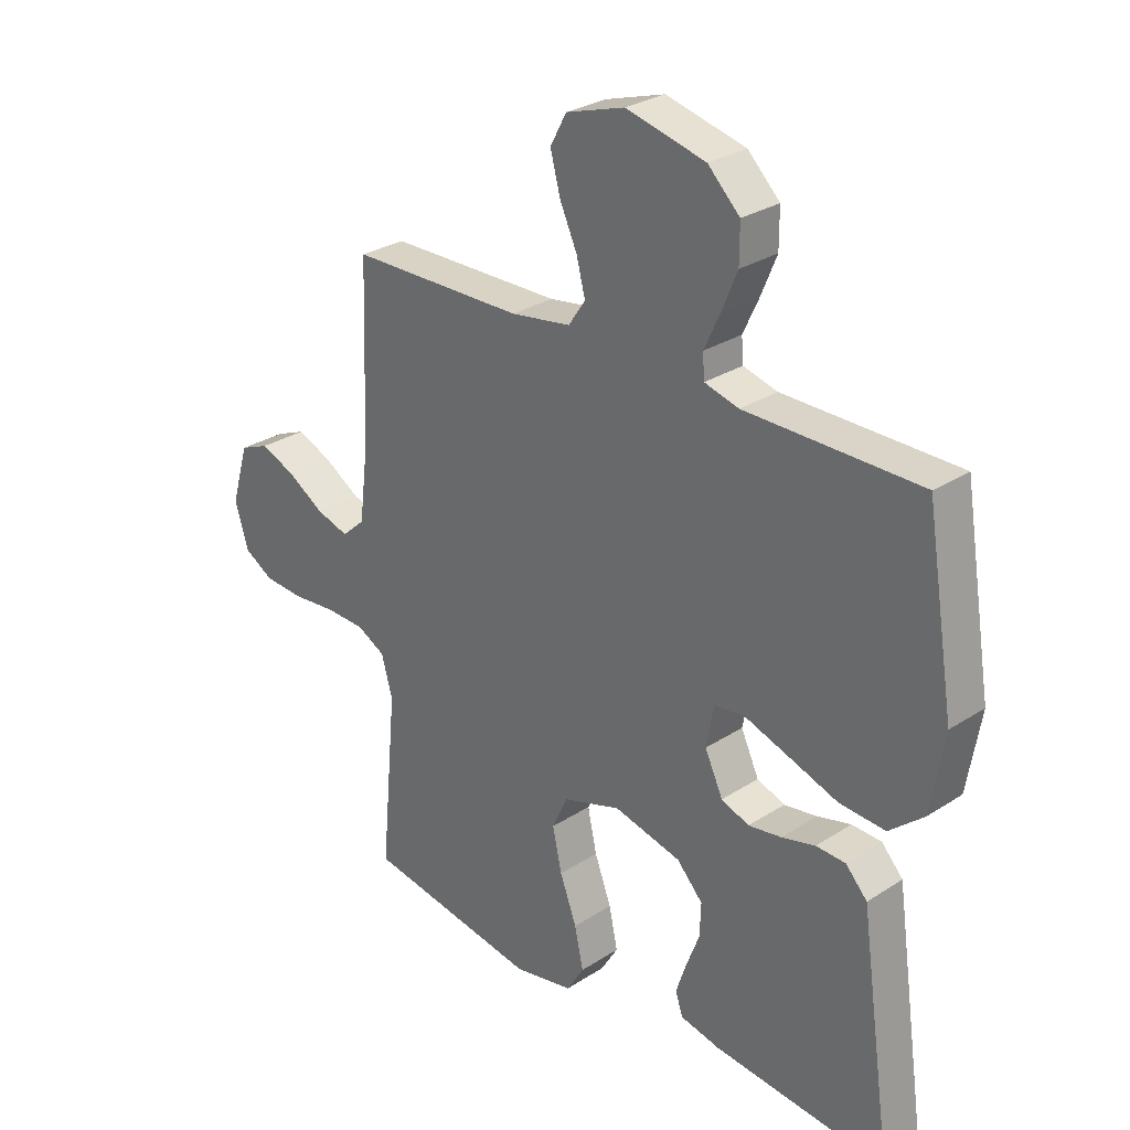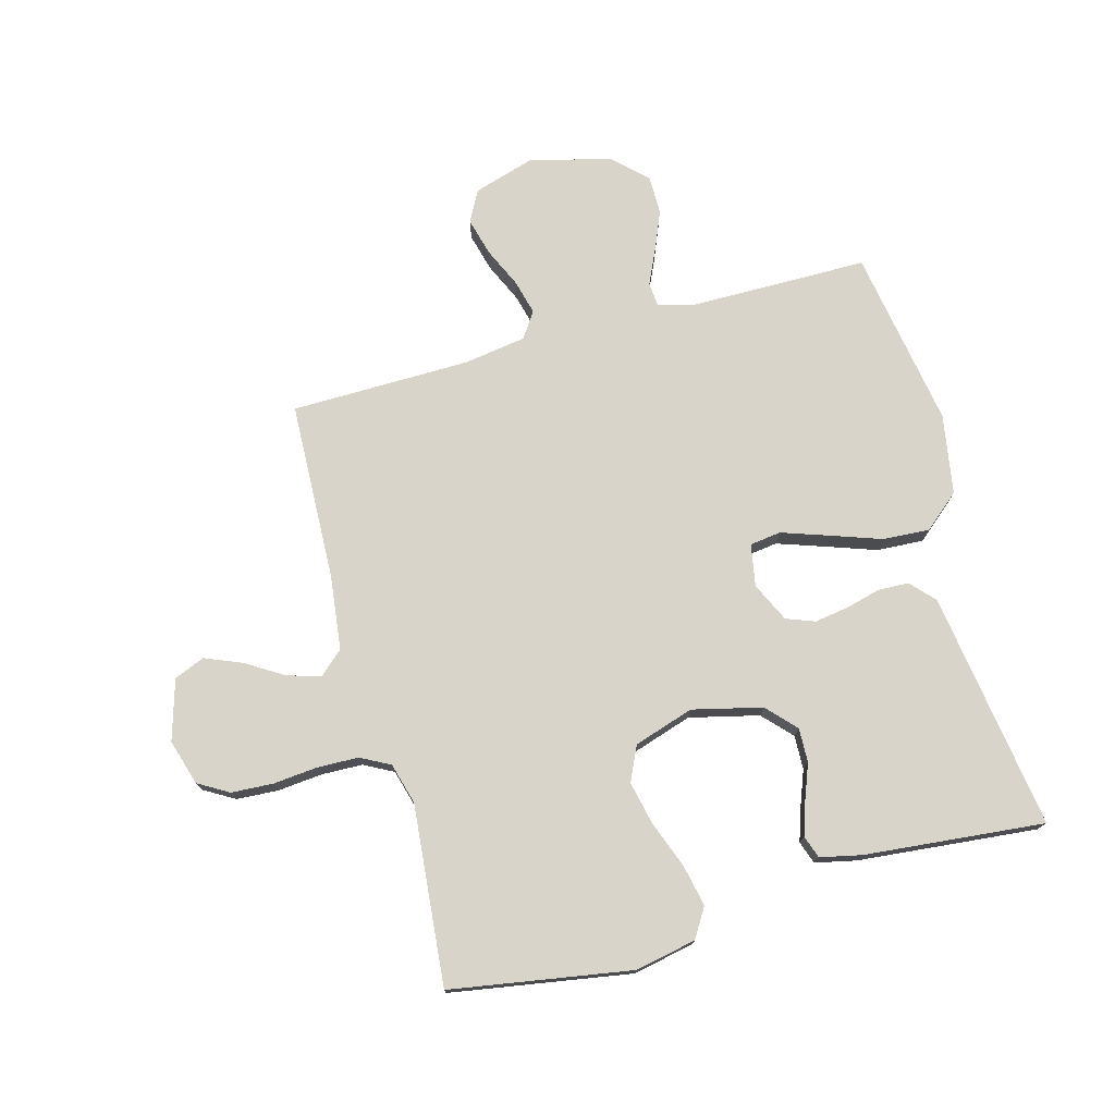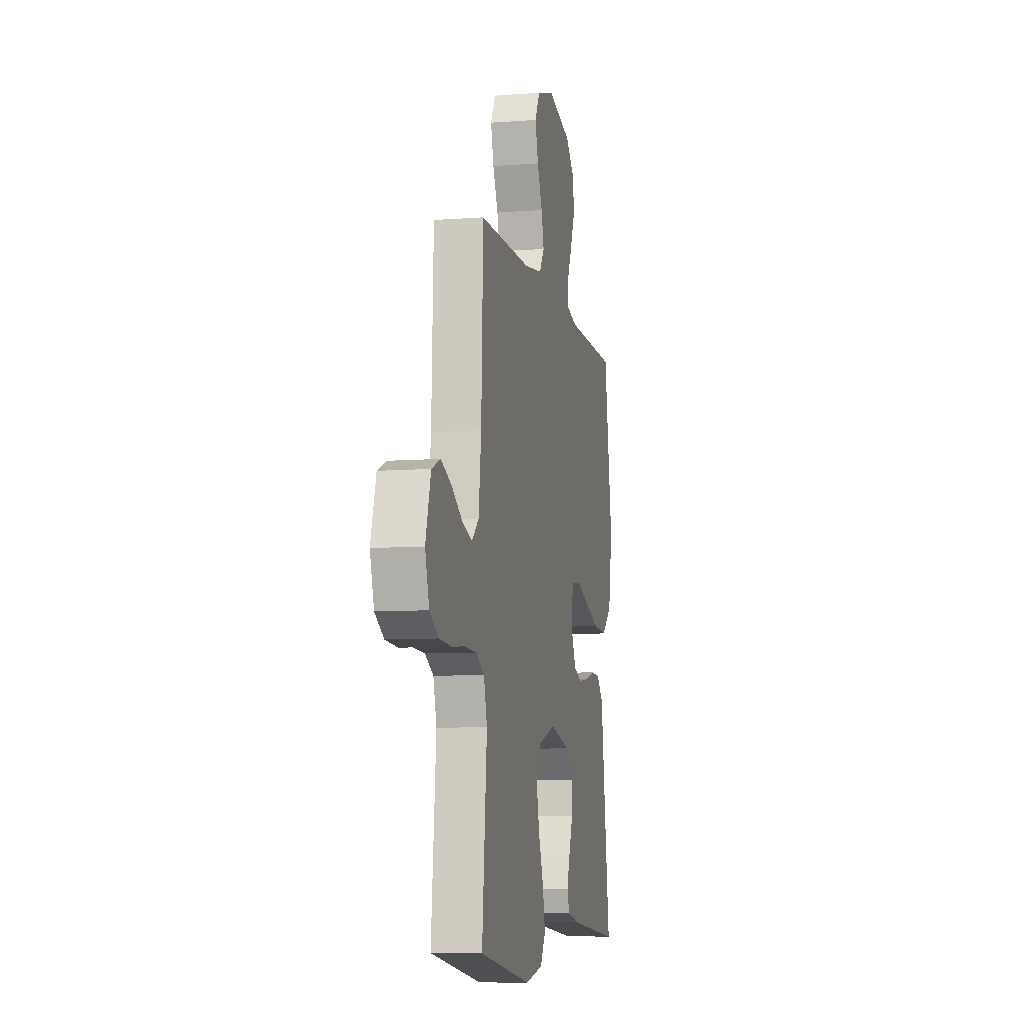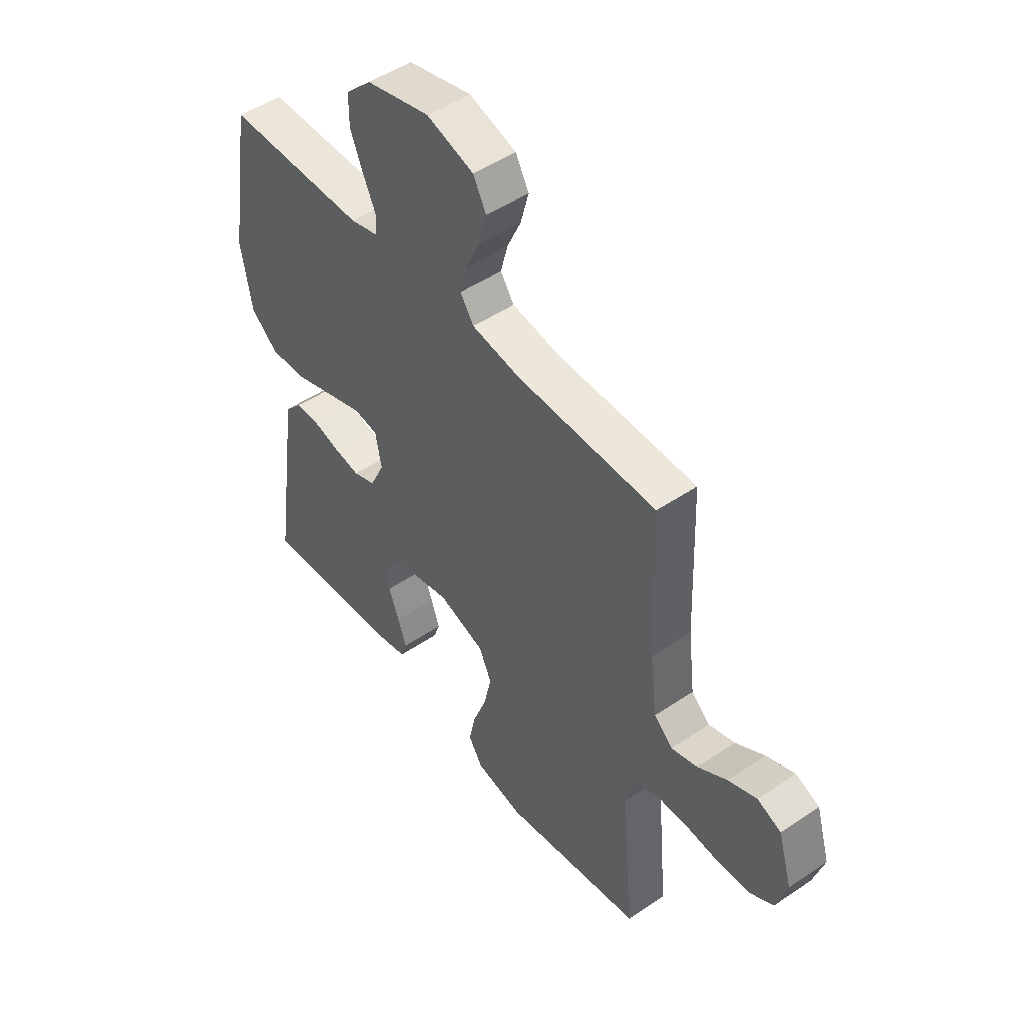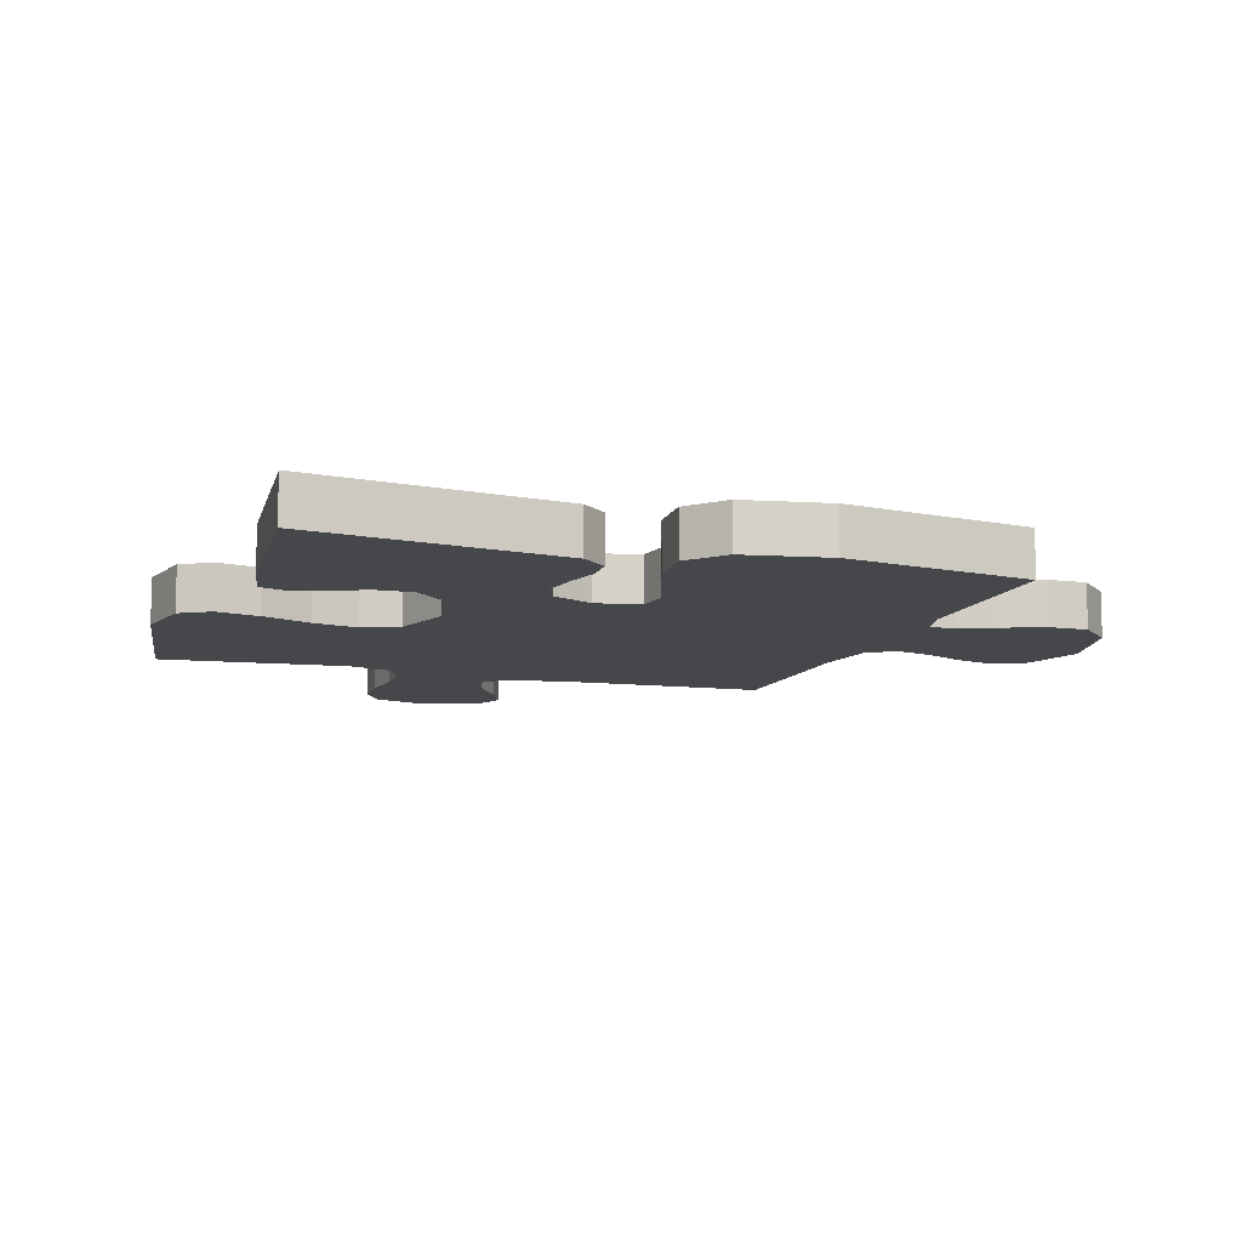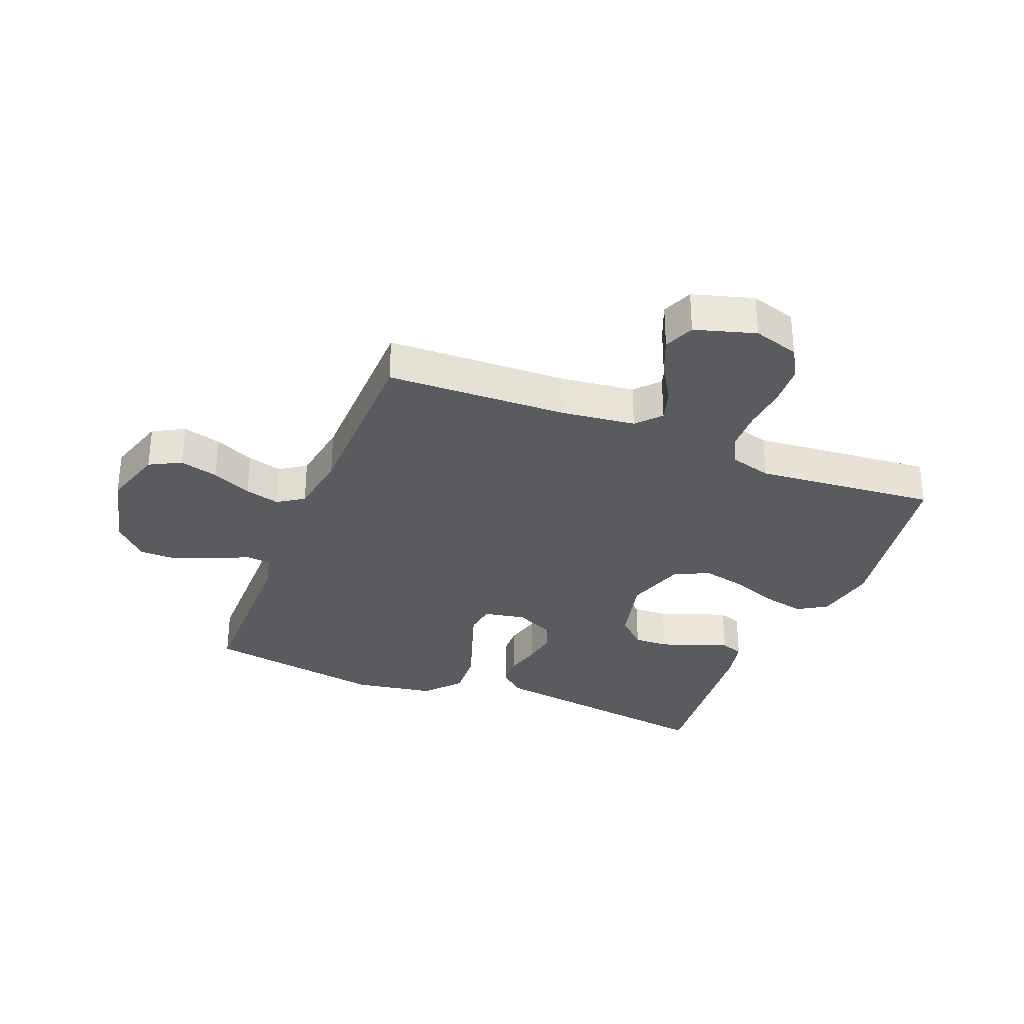
<metadata>
{"format":"obj","ext":"obj","renderer":"f3d","projection":"perspective","resolution":1024,"background":"white","views":[{"elev":28.4,"azim":-134.2,"up":"+Z"},{"elev":75.2,"azim":164.7,"up":"+Y"},{"elev":-8.3,"azim":101.8,"up":"+Z"},{"elev":48.9,"azim":53.0,"up":"+Z"},{"elev":-10.3,"azim":-108.5,"up":"+Y"},{"elev":-32.0,"azim":68.2,"up":"+Y"}]}
</metadata>
<code>
v -0.5 0.07 -0.5
v -0.457 0.07 -0.2
v -0.443 0.07 -0.102
v -0.406 0.07 -0.062
v -0.355 0.07 -0.06
v -0.297 0.07 -0.075
v -0.24 0.07 -0.084
v -0.192 0.07 -0.066
v -0.161 0.07 0
v -0.174 0.07 0.07
v -0.226 0.07 0.077
v -0.302 0.07 0.051
v -0.388 0.07 0.021
v -0.467 0.07 0.016
v -0.526 0.07 0.066
v -0.549 0.07 0.2
v -0.5 0.07 0.5
v -0.2 0.07 0.502
v -0.141 0.07 0.518
v -0.138 0.07 0.559
v -0.165 0.07 0.617
v -0.192 0.07 0.682
v -0.192 0.07 0.746
v -0.137 0.07 0.8
v 0 0.07 0.834
v 0.101 0.07 0.803
v 0.129 0.07 0.751
v 0.112 0.07 0.687
v 0.082 0.07 0.621
v 0.067 0.07 0.563
v 0.096 0.07 0.52
v 0.2 0.07 0.504
v 0.5 0.07 0.5
v 0.511 0.07 0.2
v 0.526 0.07 0.077
v 0.566 0.07 0.041
v 0.622 0.07 0.058
v 0.685 0.07 0.097
v 0.746 0.07 0.122
v 0.797 0.07 0.101
v 0.827 0.07 0
v 0.804 0.07 -0.076
v 0.753 0.07 -0.106
v 0.683 0.07 -0.11
v 0.609 0.07 -0.103
v 0.54 0.07 -0.105
v 0.491 0.07 -0.131
v 0.472 0.07 -0.2
v 0.5 0.07 -0.5
v 0.2 0.07 -0.55
v 0.097 0.07 -0.53
v 0.067 0.07 -0.481
v 0.082 0.07 -0.411
v 0.111 0.07 -0.334
v 0.127 0.07 -0.261
v 0.1 0.07 -0.203
v 0 0.07 -0.171
v -0.116 0.07 -0.199
v -0.161 0.07 -0.247
v -0.159 0.07 -0.304
v -0.136 0.07 -0.364
v -0.118 0.07 -0.418
v -0.131 0.07 -0.456
v -0.2 0.07 -0.471
v -0.5 0 -0.5
v -0.457 0 -0.2
v -0.443 0 -0.102
v -0.406 0 -0.062
v -0.355 0 -0.06
v -0.297 0 -0.075
v -0.24 0 -0.084
v -0.192 0 -0.066
v -0.161 0 0
v -0.174 0 0.07
v -0.226 0 0.077
v -0.302 0 0.051
v -0.388 0 0.021
v -0.467 0 0.016
v -0.526 0 0.066
v -0.549 0 0.2
v -0.5 0 0.5
v -0.2 0 0.502
v -0.141 0 0.518
v -0.138 0 0.559
v -0.165 0 0.617
v -0.192 0 0.682
v -0.192 0 0.746
v -0.137 0 0.8
v 0 0 0.834
v 0.101 0 0.803
v 0.129 0 0.751
v 0.112 0 0.687
v 0.082 0 0.621
v 0.067 0 0.563
v 0.096 0 0.52
v 0.2 0 0.504
v 0.5 0 0.5
v 0.511 0 0.2
v 0.526 0 0.077
v 0.566 0 0.041
v 0.622 0 0.058
v 0.685 0 0.097
v 0.746 0 0.122
v 0.797 0 0.101
v 0.827 0 0
v 0.804 0 -0.076
v 0.753 0 -0.106
v 0.683 0 -0.11
v 0.609 0 -0.103
v 0.54 0 -0.105
v 0.491 0 -0.131
v 0.472 0 -0.2
v 0.5 0 -0.5
v 0.2 0 -0.55
v 0.097 0 -0.53
v 0.067 0 -0.481
v 0.082 0 -0.411
v 0.111 0 -0.334
v 0.127 0 -0.261
v 0.1 0 -0.203
v 0 0 -0.171
v -0.116 0 -0.199
v -0.161 0 -0.247
v -0.159 0 -0.304
v -0.136 0 -0.364
v -0.118 0 -0.418
v -0.131 0 -0.456
v -0.2 0 -0.471
f 63 64 1 2
f 60 61 62 63
f 60 63 2 3
f 59 60 3 4
f 58 59 4 5
f 57 58 5 6
f 56 57 6 7
f 51 52 53 54
f 51 54 55
f 48 49 50 51
f 47 48 51 55
f 46 47 55 56
f 42 43 44 45
f 42 45 46
f 41 42 46
f 37 38 39 40
f 36 37 40 41
f 32 33 34
f 31 32 34 35
f 26 27 28 29
f 26 29 30
f 25 26 30
f 24 25 30
f 23 24 30 31
f 20 21 22 23
f 15 16 17 18
f 15 18 19
f 12 13 14 15
f 11 12 15 19
f 10 11 19
f 9 10 19
f 46 56 7 8
f 36 41 46 8
f 35 36 8 9
f 20 23 31 35
f 9 19 20 35
f 66 65 128 127
f 127 126 125 124
f 67 66 127 124
f 68 67 124 123
f 69 68 123 122
f 70 69 122 121
f 71 70 121 120
f 118 117 116 115
f 119 118 115
f 115 114 113 112
f 119 115 112 111
f 120 119 111 110
f 109 108 107 106
f 110 109 106
f 110 106 105
f 104 103 102 101
f 105 104 101 100
f 98 97 96
f 99 98 96 95
f 93 92 91 90
f 94 93 90
f 94 90 89
f 94 89 88
f 95 94 88 87
f 87 86 85 84
f 82 81 80 79
f 83 82 79
f 79 78 77 76
f 83 79 76 75
f 83 75 74
f 83 74 73
f 72 71 120 110
f 72 110 105 100
f 73 72 100 99
f 99 95 87 84
f 99 84 83 73
f 1 65 66 2
f 2 66 67 3
f 3 67 68 4
f 4 68 69 5
f 5 69 70 6
f 6 70 71 7
f 7 71 72 8
f 8 72 73 9
f 9 73 74 10
f 10 74 75 11
f 11 75 76 12
f 12 76 77 13
f 13 77 78 14
f 14 78 79 15
f 15 79 80 16
f 16 80 81 17
f 17 81 82 18
f 18 82 83 19
f 19 83 84 20
f 20 84 85 21
f 21 85 86 22
f 22 86 87 23
f 23 87 88 24
f 24 88 89 25
f 25 89 90 26
f 26 90 91 27
f 27 91 92 28
f 28 92 93 29
f 29 93 94 30
f 30 94 95 31
f 31 95 96 32
f 32 96 97 33
f 33 97 98 34
f 34 98 99 35
f 35 99 100 36
f 36 100 101 37
f 37 101 102 38
f 38 102 103 39
f 39 103 104 40
f 40 104 105 41
f 41 105 106 42
f 42 106 107 43
f 43 107 108 44
f 44 108 109 45
f 45 109 110 46
f 46 110 111 47
f 47 111 112 48
f 48 112 113 49
f 49 113 114 50
f 50 114 115 51
f 51 115 116 52
f 52 116 117 53
f 53 117 118 54
f 54 118 119 55
f 55 119 120 56
f 56 120 121 57
f 57 121 122 58
f 58 122 123 59
f 59 123 124 60
f 60 124 125 61
f 61 125 126 62
f 62 126 127 63
f 63 127 128 64
f 64 128 65 1

</code>
